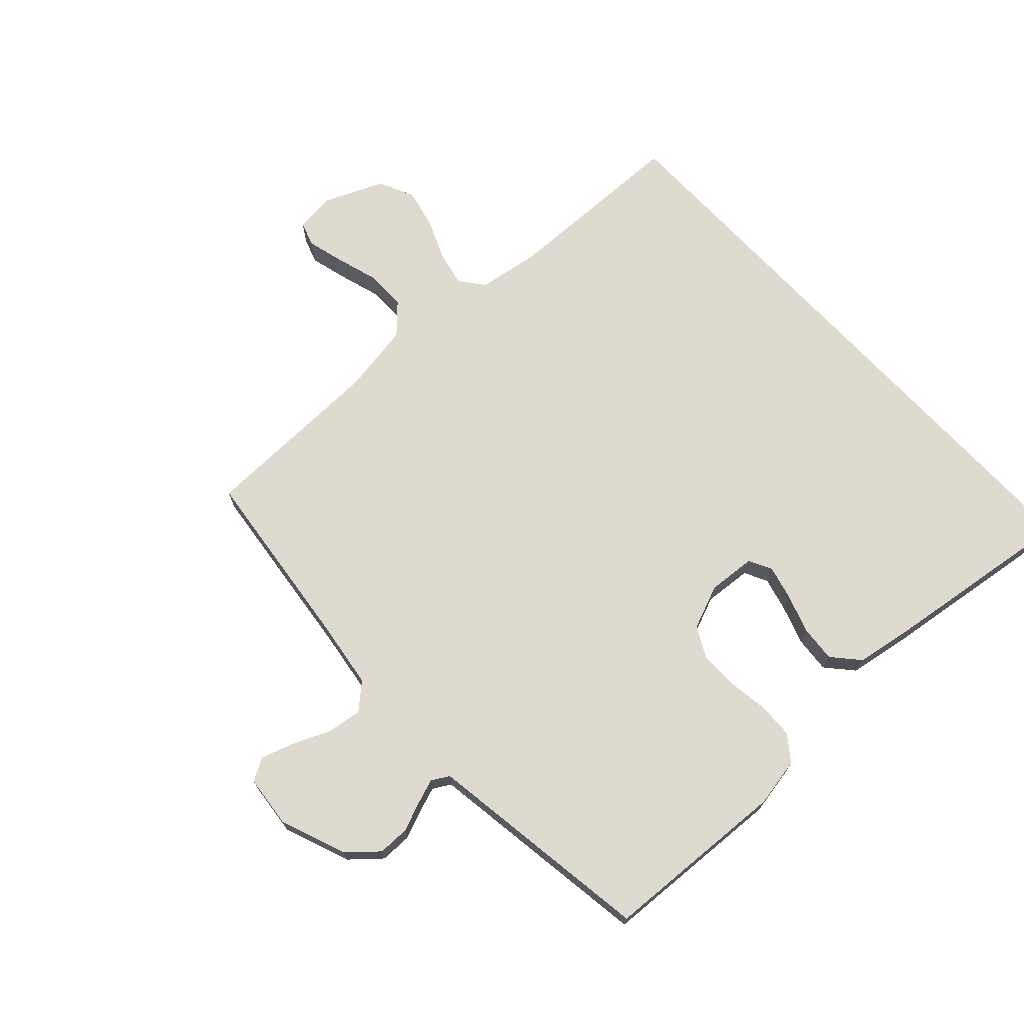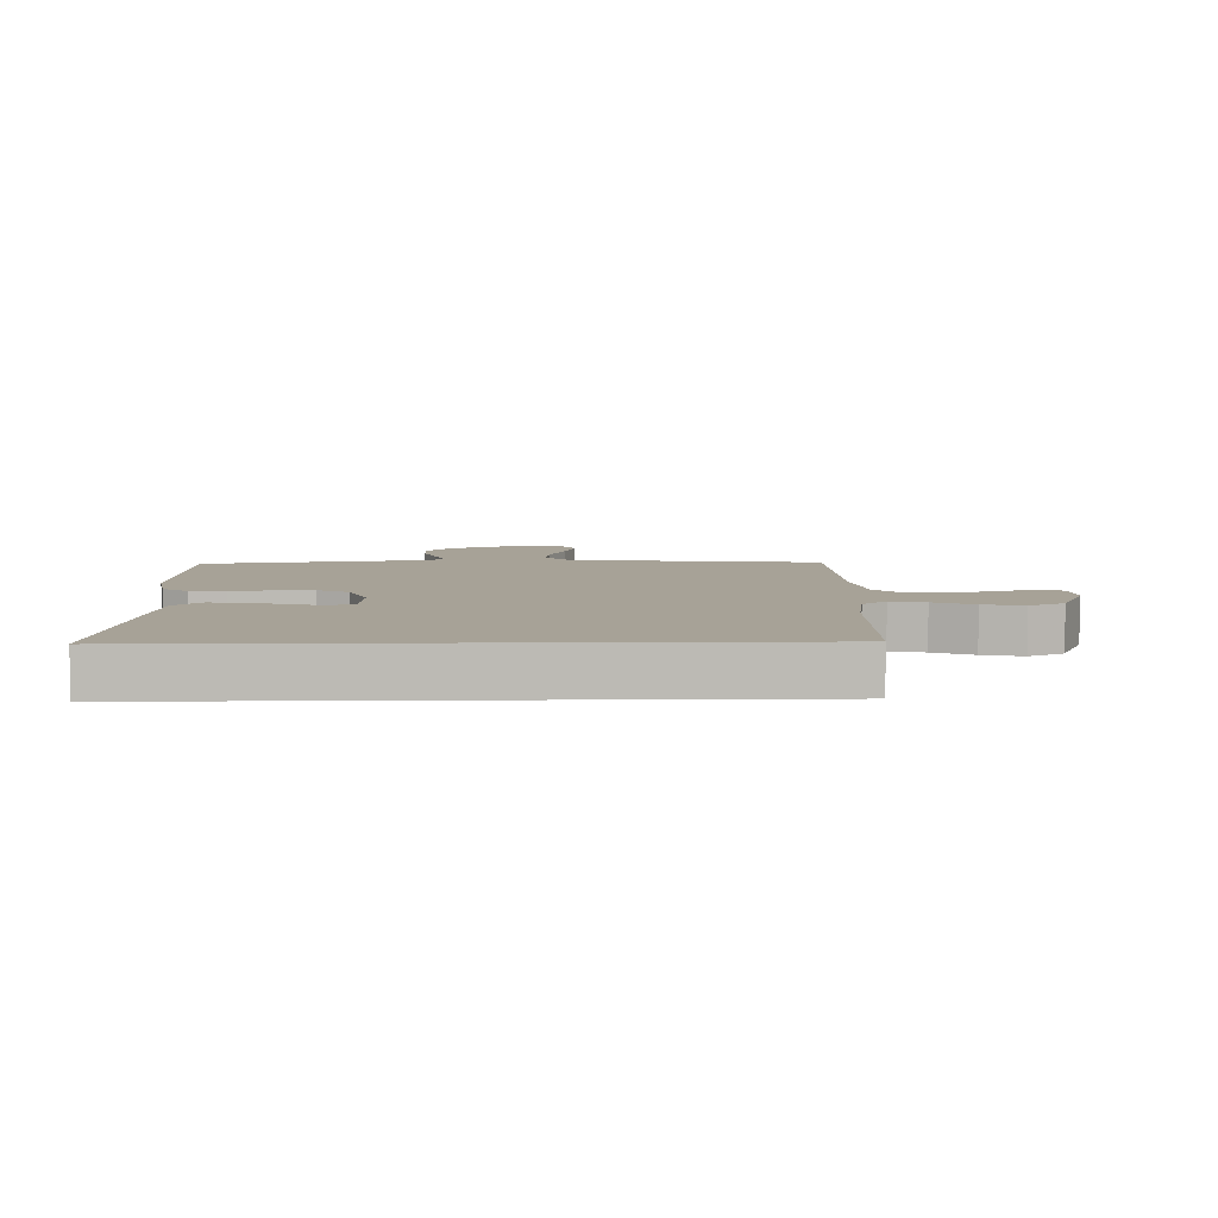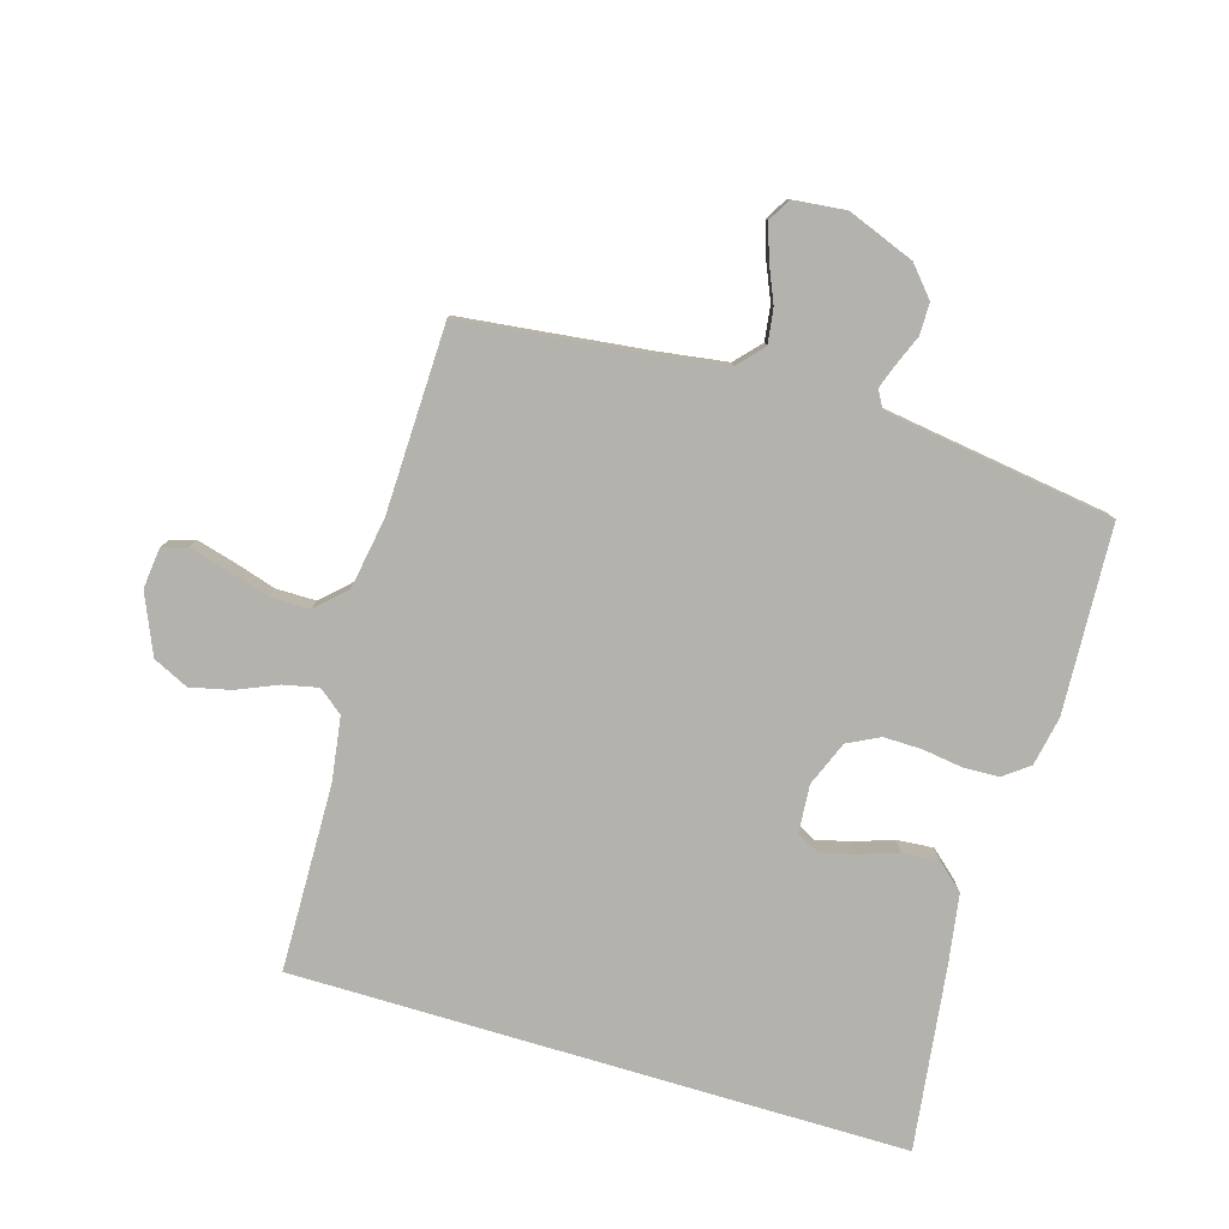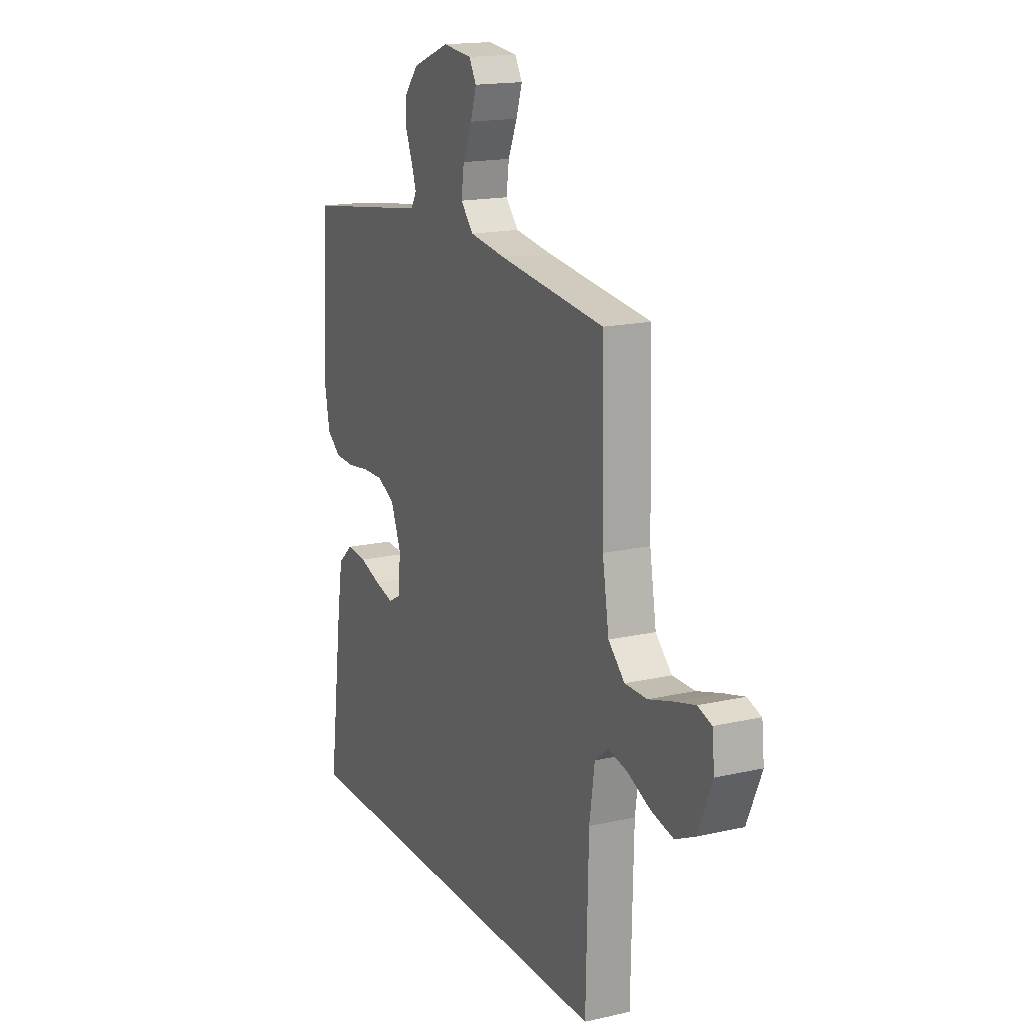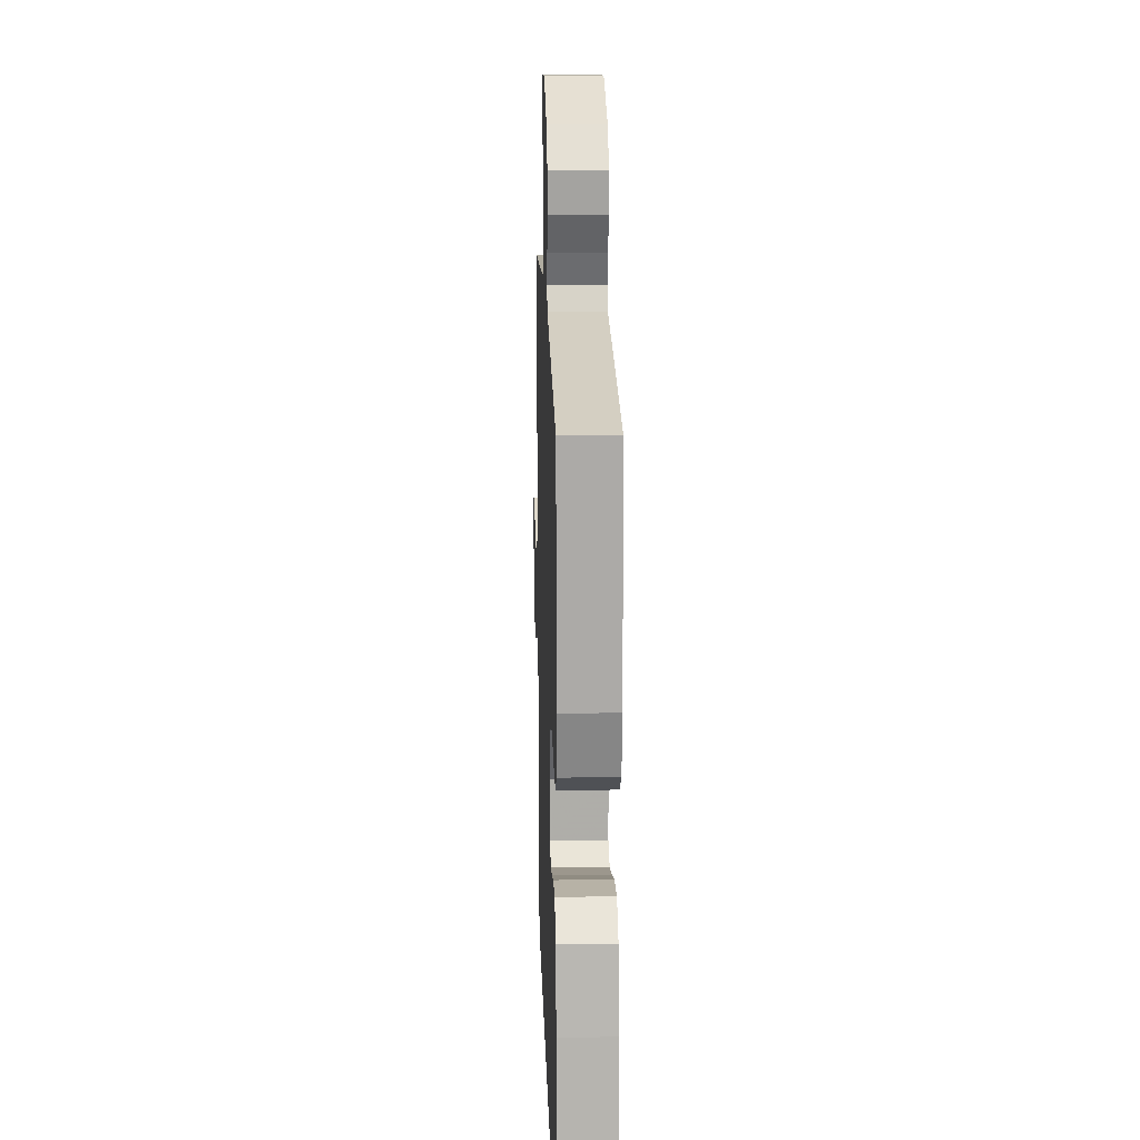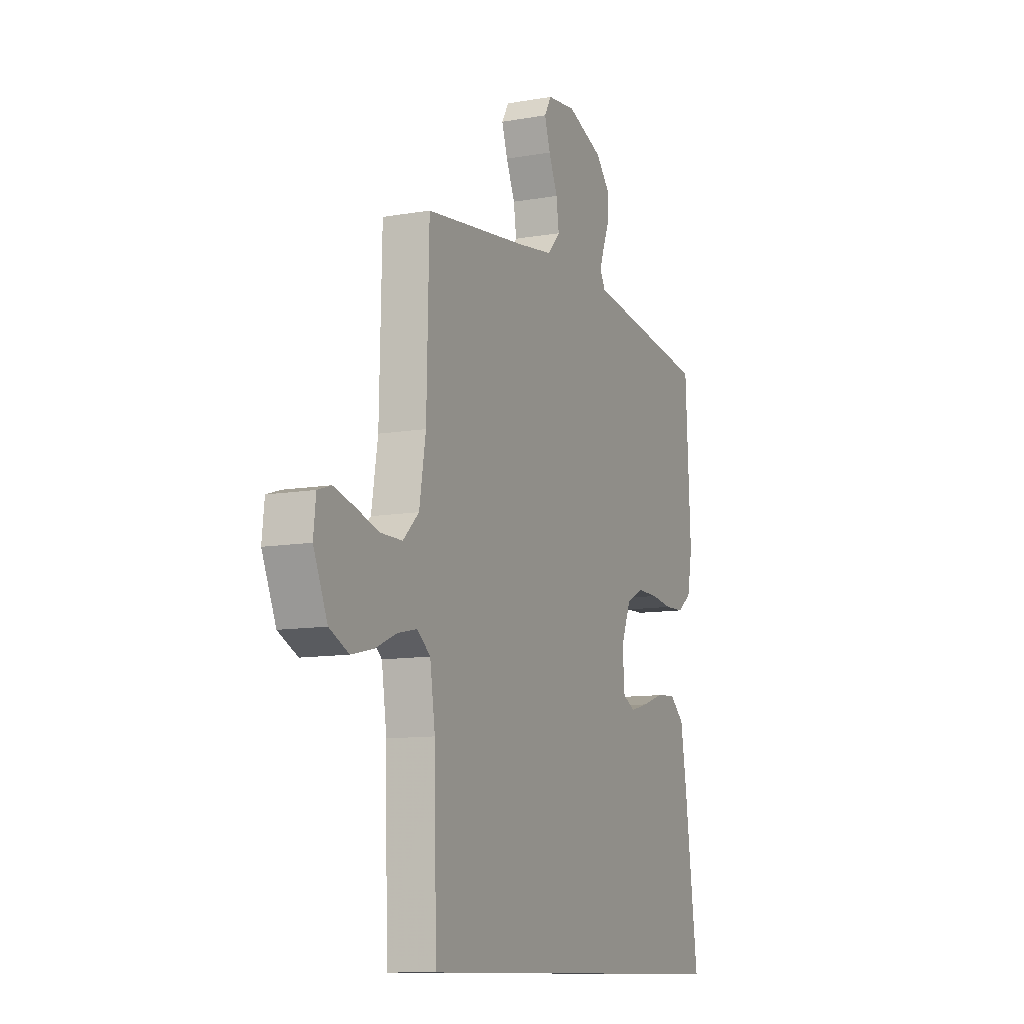
<metadata>
{"format":"obj","ext":"obj","renderer":"f3d","projection":"perspective","resolution":1024,"background":"white","views":[{"elev":71.0,"azim":47.2,"up":"+Y"},{"elev":6.6,"azim":178.6,"up":"+Y"},{"elev":-79.5,"azim":-16.7,"up":"+Y"},{"elev":16.7,"azim":-114.8,"up":"+Z"},{"elev":17.2,"azim":88.2,"up":"+Z"},{"elev":-10.6,"azim":-66.2,"up":"+Z"}]}
</metadata>
<code>
v 0.5 0.07 0.5
v 0.516 0.07 0.2
v 0.501 0.07 0.121
v 0.46 0.07 0.09
v 0.403 0.07 0.088
v 0.339 0.07 0.097
v 0.277 0.07 0.098
v 0.226 0.07 0.072
v 0.197 0.07 0
v 0.203 0.07 -0.077
v 0.24 0.07 -0.096
v 0.295 0.07 -0.082
v 0.357 0.07 -0.061
v 0.416 0.07 -0.056
v 0.459 0.07 -0.094
v 0.476 0.07 -0.2
v 0.516 0.07 -0.5
v -0.468 0.07 -0.5
v -0.475 0.07 -0.2
v -0.49 0.07 -0.098
v -0.529 0.07 -0.067
v -0.585 0.07 -0.079
v -0.65 0.07 -0.107
v -0.715 0.07 -0.122
v -0.772 0.07 -0.095
v -0.813 0.07 0
v -0.806 0.07 0.065
v -0.766 0.07 0.078
v -0.706 0.07 0.062
v -0.637 0.07 0.041
v -0.573 0.07 0.041
v -0.526 0.07 0.086
v -0.507 0.07 0.2
v -0.5 0.07 0.5
v -0.2 0.07 0.536
v -0.091 0.07 0.552
v -0.054 0.07 0.593
v -0.062 0.07 0.649
v -0.088 0.07 0.709
v -0.105 0.07 0.762
v -0.084 0.07 0.798
v 0 0.07 0.807
v 0.107 0.07 0.766
v 0.148 0.07 0.719
v 0.148 0.07 0.668
v 0.129 0.07 0.621
v 0.115 0.07 0.581
v 0.131 0.07 0.553
v 0.2 0.07 0.543
v 0.5 0 0.5
v 0.516 0 0.2
v 0.501 0 0.121
v 0.46 0 0.09
v 0.403 0 0.088
v 0.339 0 0.097
v 0.277 0 0.098
v 0.226 0 0.072
v 0.197 0 0
v 0.203 0 -0.077
v 0.24 0 -0.096
v 0.295 0 -0.082
v 0.357 0 -0.061
v 0.416 0 -0.056
v 0.459 0 -0.094
v 0.476 0 -0.2
v 0.516 0 -0.5
v -0.468 0 -0.5
v -0.475 0 -0.2
v -0.49 0 -0.098
v -0.529 0 -0.067
v -0.585 0 -0.079
v -0.65 0 -0.107
v -0.715 0 -0.122
v -0.772 0 -0.095
v -0.813 0 0
v -0.806 0 0.065
v -0.766 0 0.078
v -0.706 0 0.062
v -0.637 0 0.041
v -0.573 0 0.041
v -0.526 0 0.086
v -0.507 0 0.2
v -0.5 0 0.5
v -0.2 0 0.536
v -0.091 0 0.552
v -0.054 0 0.593
v -0.062 0 0.649
v -0.088 0 0.709
v -0.105 0 0.762
v -0.084 0 0.798
v 0 0 0.807
v 0.107 0 0.766
v 0.148 0 0.719
v 0.148 0 0.668
v 0.129 0 0.621
v 0.115 0 0.581
v 0.131 0 0.553
v 0.2 0 0.543
f 43 44 45 46
f 43 46 47
f 42 43 47
f 41 42 47
f 38 39 40 41
f 38 41 47 48
f 33 34 35
f 32 33 35 36
f 27 28 29 30
f 25 26 27 30
f 25 30 31
f 22 23 24 25
f 21 22 25 31
f 20 21 31 32
f 16 17 18 19
f 16 19 20
f 12 13 14 15
f 11 12 15 16
f 3 4 5 6
f 3 6 7
f 49 1 2 3
f 48 49 3 7
f 37 38 48 7
f 20 32 36
f 11 16 20
f 10 11 20
f 9 10 20 36
f 8 9 36 37
f 7 8 37
f 95 94 93 92
f 96 95 92
f 96 92 91
f 96 91 90
f 90 89 88 87
f 97 96 90 87
f 84 83 82
f 85 84 82 81
f 79 78 77 76
f 79 76 75 74
f 80 79 74
f 74 73 72 71
f 80 74 71 70
f 81 80 70 69
f 68 67 66 65
f 69 68 65
f 64 63 62 61
f 65 64 61 60
f 55 54 53 52
f 56 55 52
f 52 51 50 98
f 56 52 98 97
f 56 97 87 86
f 85 81 69
f 69 65 60
f 69 60 59
f 85 69 59 58
f 86 85 58 57
f 86 57 56
f 1 50 51 2
f 2 51 52 3
f 3 52 53 4
f 4 53 54 5
f 5 54 55 6
f 6 55 56 7
f 7 56 57 8
f 8 57 58 9
f 9 58 59 10
f 10 59 60 11
f 11 60 61 12
f 12 61 62 13
f 13 62 63 14
f 14 63 64 15
f 15 64 65 16
f 16 65 66 17
f 17 66 67 18
f 18 67 68 19
f 19 68 69 20
f 20 69 70 21
f 21 70 71 22
f 22 71 72 23
f 23 72 73 24
f 24 73 74 25
f 25 74 75 26
f 26 75 76 27
f 27 76 77 28
f 28 77 78 29
f 29 78 79 30
f 30 79 80 31
f 31 80 81 32
f 32 81 82 33
f 33 82 83 34
f 34 83 84 35
f 35 84 85 36
f 36 85 86 37
f 37 86 87 38
f 38 87 88 39
f 39 88 89 40
f 40 89 90 41
f 41 90 91 42
f 42 91 92 43
f 43 92 93 44
f 44 93 94 45
f 45 94 95 46
f 46 95 96 47
f 47 96 97 48
f 48 97 98 49
f 49 98 50 1

</code>
